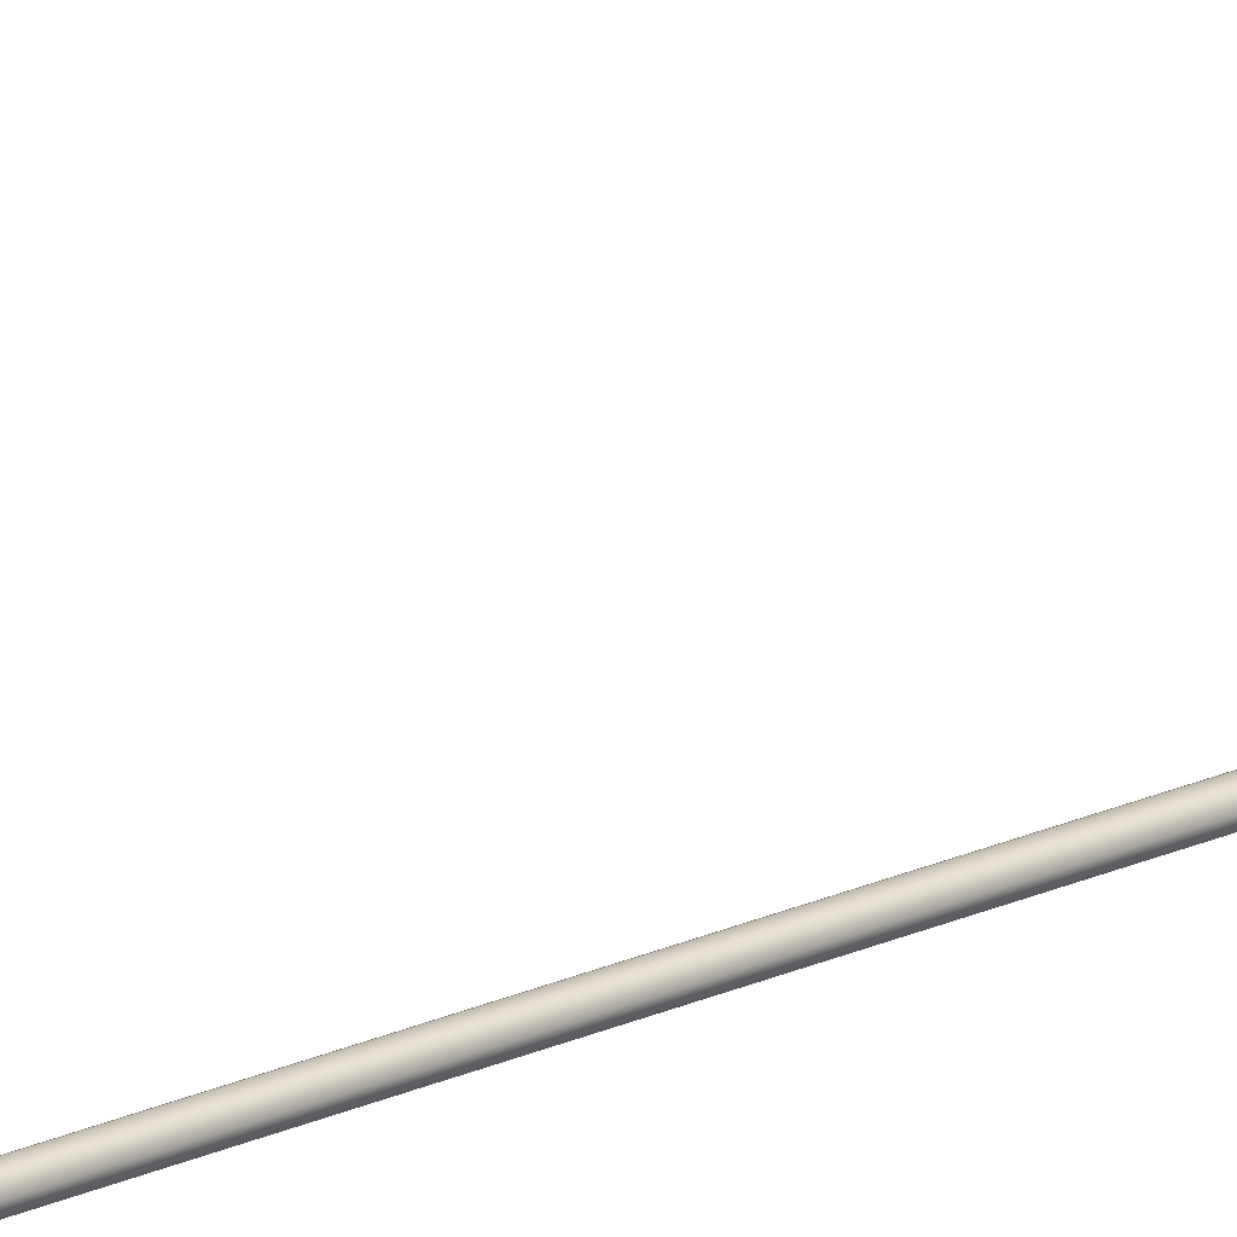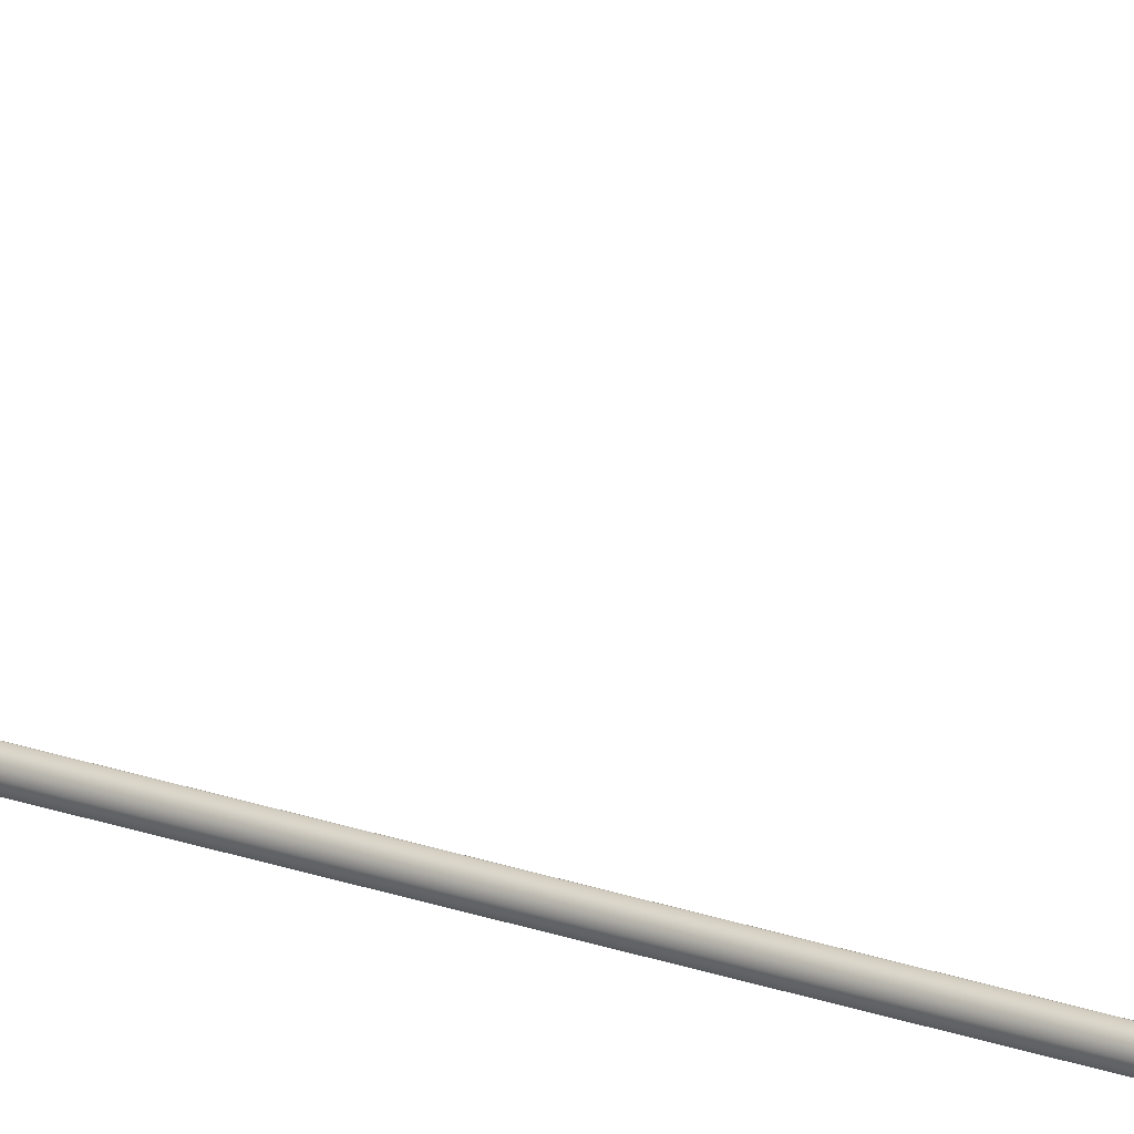
<metadata>
{"format":"obj","ext":"obj","renderer":"f3d","projection":"perspective","resolution":1024,"background":"white","views":[{"elev":17.3,"azim":-135.7,"up":"+Y"},{"elev":18.5,"azim":127.3,"up":"+Y"}]}
</metadata>
<code>
o _Geometry_0
v 1354 7.512e+04 5023
v 1334 7.511e+04 5023
v 1313 7.512e+04 5023
v 1305 75140 5023
v 1313 7.516e+04 5023
v 1334 7.517e+04 5023
v 1354 7.516e+04 5023
v 1362 75140 5023
v 1362 75140 1.933e+04
v 1354 7.516e+04 1.933e+04
v 1334 7.517e+04 1.933e+04
v 1313 7.516e+04 1.933e+04
v 1305 75140 1.933e+04
v 1313 7.512e+04 1.933e+04
v 1334 7.511e+04 1.933e+04
v 1354 7.512e+04 1.933e+04
v 1315 7.512e+04 2.588e+04
v 1308 75140 2.588e+04
v 1315 7.516e+04 2.588e+04
v 1334 7.517e+04 2.588e+04
v 1352 7.516e+04 2.588e+04
v 1359 75140 2.588e+04
v 1352 7.512e+04 2.588e+04
v 1334 7.511e+04 2.588e+04
v 1352 7.513e+04 2.593e+04
v 1334 7.512e+04 2.593e+04
v 1359 7.515e+04 2.592e+04
v 1352 7.516e+04 2.592e+04
v 1334 7.517e+04 2.592e+04
v 1315 7.516e+04 2.592e+04
v 1308 7.515e+04 2.592e+04
v 1315 7.513e+04 2.593e+04
v 1352 7.516e+04 2.597e+04
v 1334 7.515e+04 2.598e+04
v 1359 75170 2.596e+04
v 1352 7.518e+04 2.595e+04
v 1334 7.519e+04 2.595e+04
v 1315 7.518e+04 2.595e+04
v 1308 75170 2.596e+04
v 1315 7.516e+04 2.597e+04
v 1352 7.52e+04 2.601e+04
v 1334 7.519e+04 2.601e+04
v 1359 7.52e+04 2.599e+04
v 1352 7.521e+04 2.598e+04
v 1334 7.522e+04 2.597e+04
v 1315 7.521e+04 2.598e+04
v 1308 7.52e+04 2.599e+04
v 1315 7.52e+04 2.601e+04
v 1352 7.524e+04 2.602e+04
v 1334 7.524e+04 2.603e+04
v 1359 7.525e+04 2.601e+04
v 1352 7.525e+04 2.599e+04
v 1334 7.525e+04 2.598e+04
v 1315 7.525e+04 2.599e+04
v 1308 7.525e+04 2.601e+04
v 1315 7.524e+04 2.602e+04
v 1352 7.529e+04 2.602e+04
v 1334 7.529e+04 2.603e+04
v 1359 7.529e+04 2.601e+04
v 1352 7.529e+04 2.599e+04
v 1334 7.529e+04 2.598e+04
v 1315 7.529e+04 2.599e+04
v 1308 7.529e+04 2.601e+04
v 1315 7.529e+04 2.602e+04
v 1352 7.512e+04 1.933e+04
v 1334 7.511e+04 1.933e+04
v 1315 7.512e+04 1.933e+04
v 1308 75140 1.933e+04
v 1315 7.516e+04 1.933e+04
v 1334 7.517e+04 1.933e+04
v 1352 7.516e+04 1.933e+04
v 1359 75140 1.933e+04
v 1359 75140 2.588e+04
v 1352 7.516e+04 2.588e+04
v 1334 7.517e+04 2.588e+04
v 1315 7.516e+04 2.588e+04
v 1308 75140 2.588e+04
v 1315 7.512e+04 2.588e+04
v 1334 7.511e+04 2.588e+04
v 1352 7.512e+04 2.588e+04
v 1315 7.529e+04 2.599e+04
v 1334 7.529e+04 2.598e+04
v 1352 7.529e+04 2.599e+04
v 1359 7.586e+04 2.59e+04
v 1352 7.585e+04 2.588e+04
v 1334 7.585e+04 2.588e+04
v 1315 7.585e+04 2.588e+04
v 1308 7.586e+04 2.59e+04
v 1315 7.586e+04 2.592e+04
v 1334 7.586e+04 2.593e+04
v 1352 7.586e+04 2.592e+04
v 1354 7.512e+04 5023
v 1334 7.511e+04 5023
v 1313 7.512e+04 5023
v 1305 75140 5023
v 1313 7.516e+04 5023
v 1334 7.517e+04 5023
v 1354 7.516e+04 5023
v 1362 75140 5023
v 1362 75140 1.933e+04
v 1354 7.516e+04 1.933e+04
v 1334 7.517e+04 1.933e+04
v 1313 7.516e+04 1.933e+04
v 1305 75140 1.933e+04
v 1313 7.512e+04 1.933e+04
v 1334 7.511e+04 1.933e+04
v 1354 7.512e+04 1.933e+04
v 1315 7.512e+04 2.588e+04
v 1308 75140 2.588e+04
v 1315 7.516e+04 2.588e+04
v 1334 7.517e+04 2.588e+04
v 1352 7.516e+04 2.588e+04
v 1359 75140 2.588e+04
v 1352 7.512e+04 2.588e+04
v 1334 7.511e+04 2.588e+04
v 1352 7.529e+04 2.602e+04
v 1352 7.529e+04 2.602e+04
v 1334 7.529e+04 2.603e+04
v 1334 7.529e+04 2.603e+04
v 1359 7.529e+04 2.601e+04
v 1359 7.529e+04 2.601e+04
v 1352 7.529e+04 2.599e+04
v 1334 7.529e+04 2.598e+04
v 1315 7.529e+04 2.599e+04
v 1308 7.529e+04 2.601e+04
v 1308 7.529e+04 2.601e+04
v 1315 7.529e+04 2.602e+04
v 1315 7.529e+04 2.602e+04
v 1352 7.512e+04 1.933e+04
v 1334 7.511e+04 1.933e+04
v 1315 7.512e+04 1.933e+04
v 1308 75140 1.933e+04
v 1315 7.516e+04 1.933e+04
v 1334 7.517e+04 1.933e+04
v 1352 7.516e+04 1.933e+04
v 1359 75140 1.933e+04
v 1359 75140 2.588e+04
v 1352 7.516e+04 2.588e+04
v 1334 7.517e+04 2.588e+04
v 1315 7.516e+04 2.588e+04
v 1308 75140 2.588e+04
v 1315 7.512e+04 2.588e+04
v 1334 7.511e+04 2.588e+04
v 1352 7.512e+04 2.588e+04
v 1315 7.529e+04 2.599e+04
v 1334 7.529e+04 2.598e+04
v 1352 7.529e+04 2.599e+04
v 1359 7.586e+04 2.59e+04
v 1352 7.585e+04 2.588e+04
v 1334 7.585e+04 2.588e+04
v 1315 7.585e+04 2.588e+04
v 1308 7.586e+04 2.59e+04
v 1315 7.586e+04 2.592e+04
v 1334 7.586e+04 2.593e+04
v 1352 7.586e+04 2.592e+04
f 92 93 94
f 92 94 95
f 92 95 96
f 92 96 97
f 92 97 98
f 92 98 99
f 100 101 102
f 100 102 103
f 100 103 104
f 100 104 105
f 100 105 106
f 100 106 107
f 8 7 10
f 8 10 9
f 7 6 11
f 7 11 10
f 6 5 12
f 6 12 11
f 5 4 13
f 5 13 12
f 4 3 14
f 4 14 13
f 3 2 15
f 3 15 14
f 2 1 16
f 2 16 15
f 1 8 9
f 1 9 16
f 108 109 110
f 108 110 111
f 108 111 112
f 108 112 113
f 108 113 114
f 108 114 115
f 24 23 25
f 24 25 26
f 23 22 27
f 23 27 25
f 22 21 28
f 22 28 27
f 21 20 29
f 21 29 28
f 20 19 30
f 20 30 29
f 19 18 31
f 19 31 30
f 18 17 32
f 18 32 31
f 17 24 26
f 17 26 32
f 26 25 33
f 26 33 34
f 25 27 35
f 25 35 33
f 27 28 36
f 27 36 35
f 28 29 37
f 28 37 36
f 29 30 38
f 29 38 37
f 30 31 39
f 30 39 38
f 31 32 40
f 31 40 39
f 32 26 34
f 32 34 40
f 34 33 41
f 34 41 42
f 33 35 43
f 33 43 41
f 35 36 44
f 35 44 43
f 36 37 45
f 36 45 44
f 37 38 46
f 37 46 45
f 38 39 47
f 38 47 46
f 39 40 48
f 39 48 47
f 40 34 42
f 40 42 48
f 42 41 49
f 42 49 50
f 41 43 51
f 41 51 49
f 43 44 52
f 43 52 51
f 44 45 53
f 44 53 52
f 45 46 54
f 45 54 53
f 46 47 55
f 46 55 54
f 47 48 56
f 47 56 55
f 48 42 50
f 48 50 56
f 50 49 57
f 50 57 58
f 49 51 59
f 49 59 57
f 51 52 122
f 51 122 59
f 52 53 123
f 52 123 122
f 53 54 124
f 53 124 123
f 54 55 125
f 54 125 124
f 55 56 64
f 55 64 125
f 56 50 58
f 56 58 64
f 118 116 120
f 118 120 60
f 118 60 61
f 118 61 62
f 118 62 126
f 118 126 127
f 129 130 131
f 129 131 132
f 129 132 133
f 129 133 134
f 129 134 135
f 129 135 136
f 137 138 139
f 137 139 140
f 137 140 141
f 137 141 142
f 137 142 143
f 137 143 144
f 72 71 74
f 72 74 73
f 71 70 75
f 71 75 74
f 70 69 76
f 70 76 75
f 69 68 77
f 69 77 76
f 68 67 78
f 68 78 77
f 67 66 79
f 67 79 78
f 66 65 80
f 66 80 79
f 65 72 73
f 65 73 80
f 117 119 128
f 117 128 63
f 117 63 145
f 117 145 146
f 117 146 147
f 117 147 121
f 148 149 150
f 148 150 151
f 148 151 152
f 148 152 153
f 148 153 154
f 148 154 155
f 59 83 85
f 59 85 84
f 83 82 86
f 83 86 85
f 82 81 87
f 82 87 86
f 81 125 88
f 81 88 87
f 125 64 89
f 125 89 88
f 64 58 90
f 64 90 89
f 58 57 91
f 58 91 90
f 57 59 84
f 57 84 91

</code>
